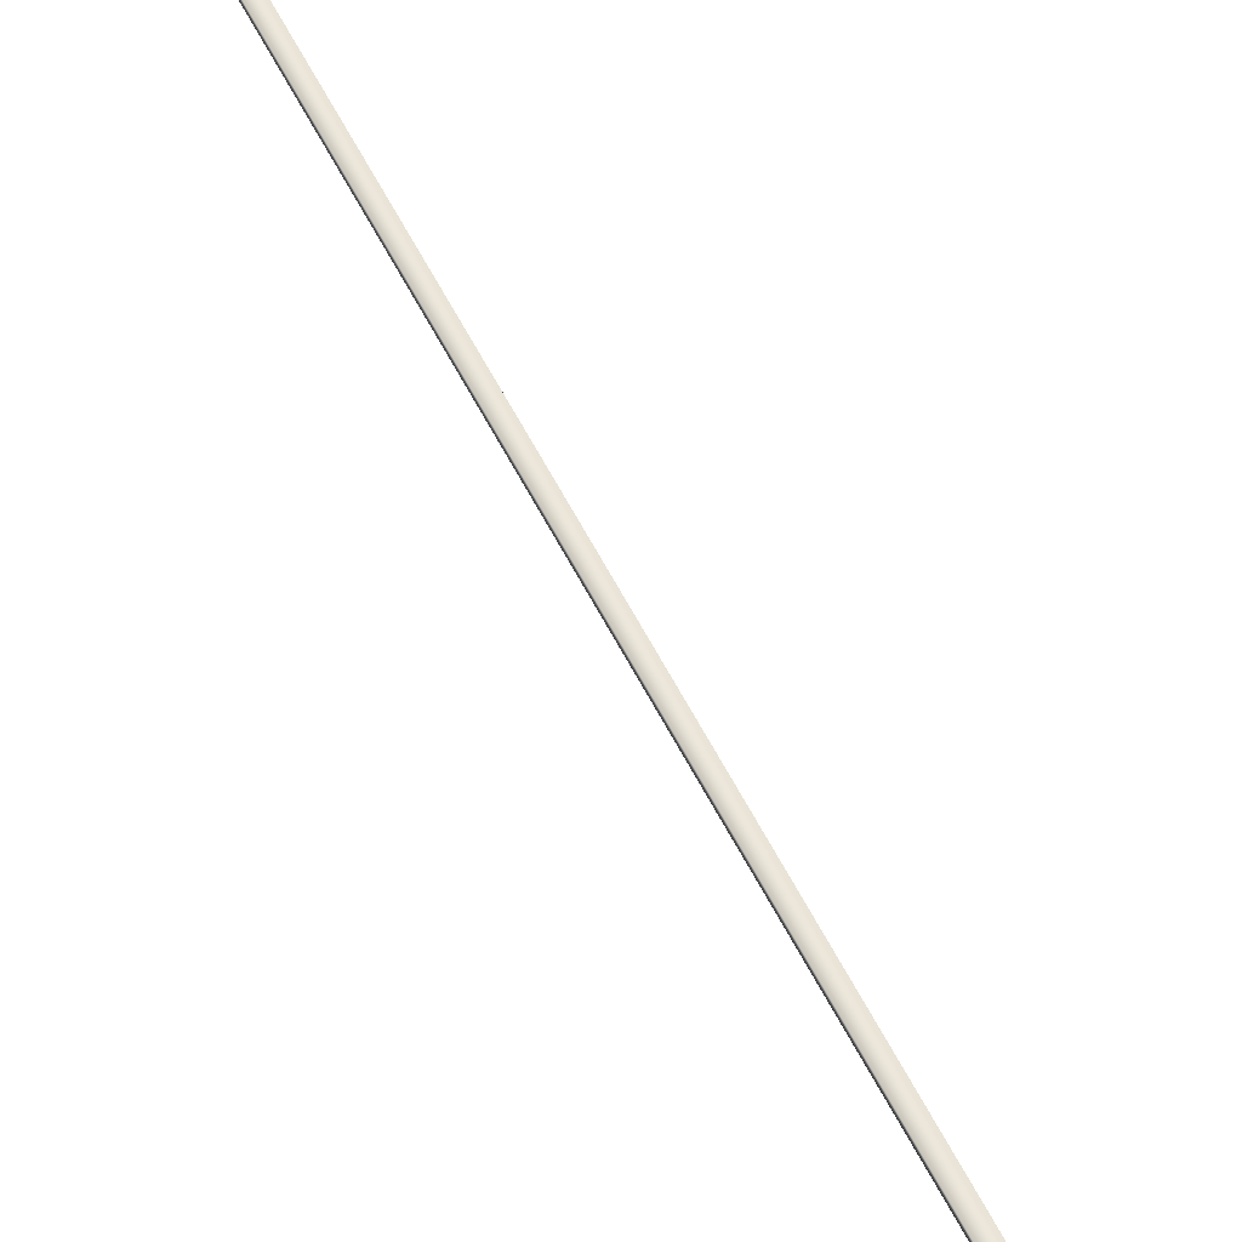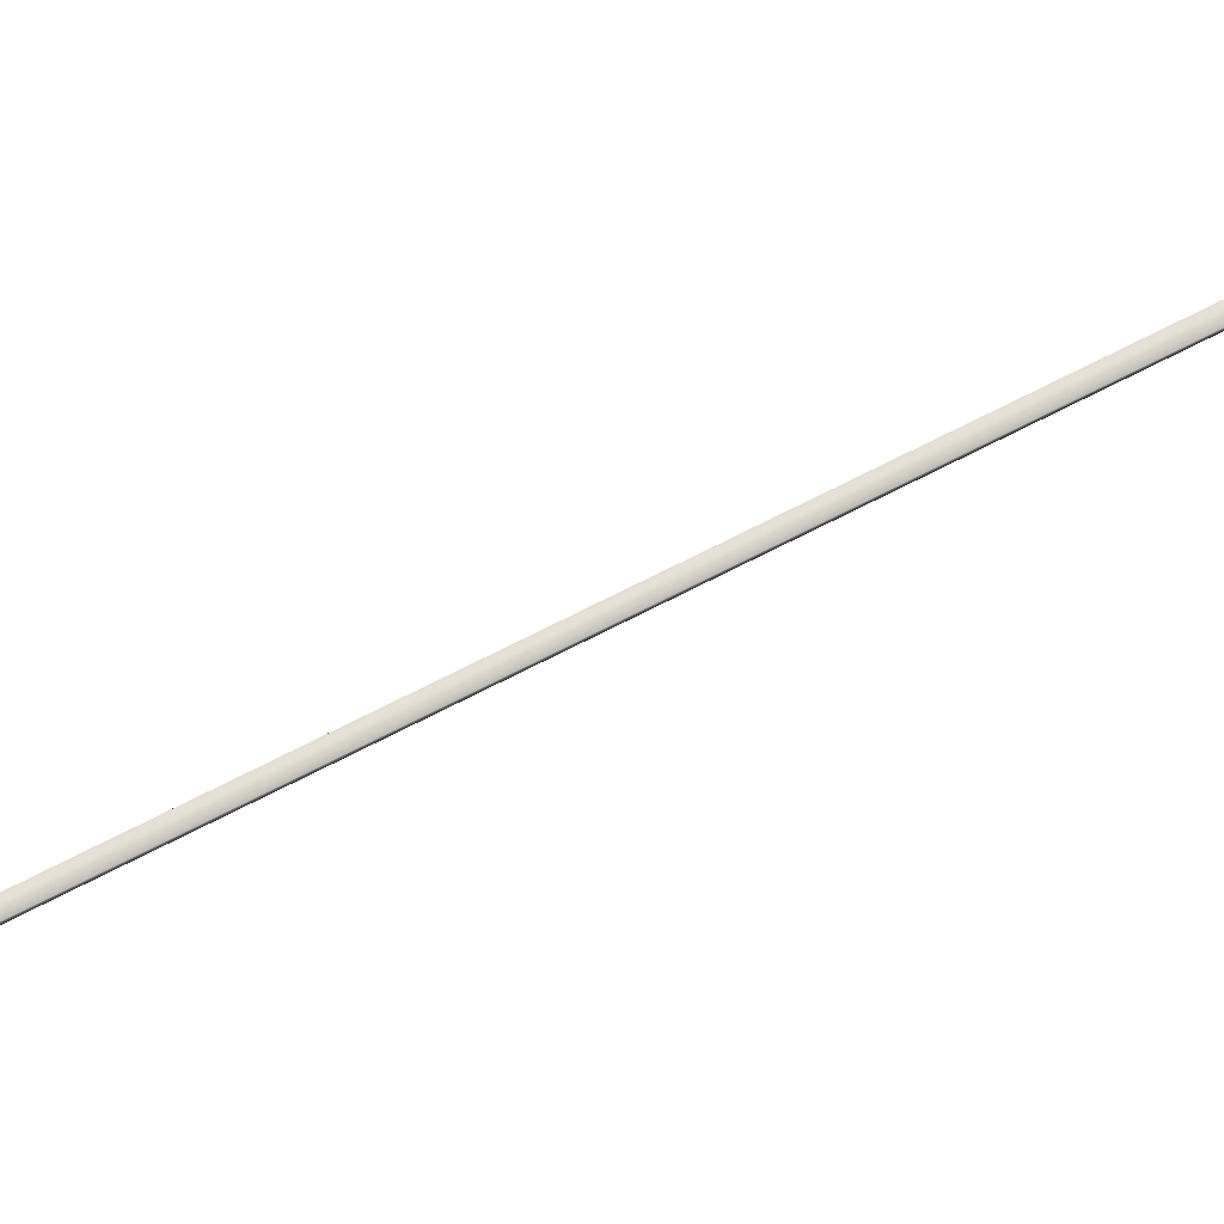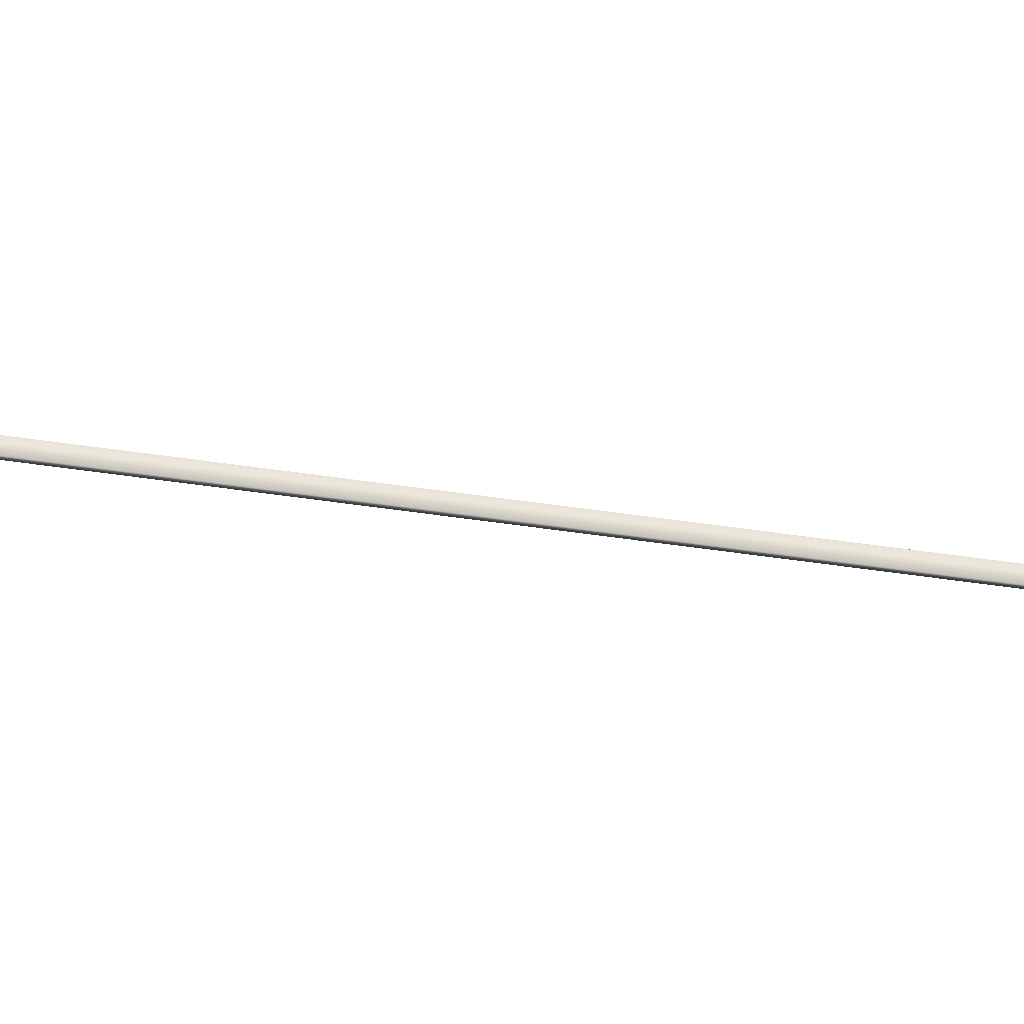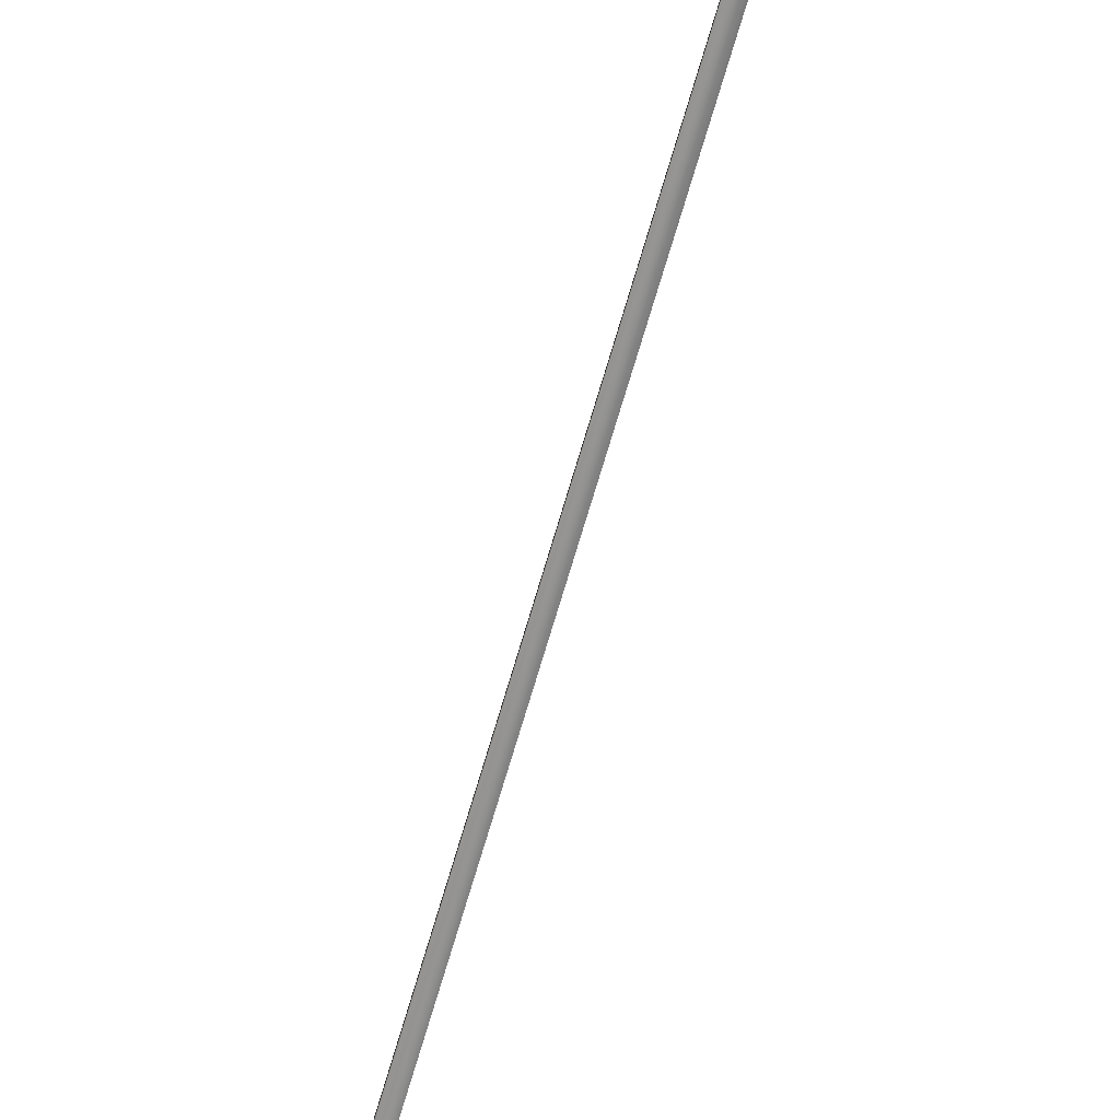
<metadata>
{"format":"obj","ext":"obj","renderer":"f3d","projection":"perspective","resolution":1024,"background":"white","views":[{"elev":58.0,"azim":-7.6,"up":"+Y"},{"elev":72.2,"azim":-98.0,"up":"+Y"},{"elev":65.3,"azim":116.9,"up":"+Y"},{"elev":-66.5,"azim":-176.9,"up":"+Y"}]}
</metadata>
<code>
v -71.72 38.65 -68.84
v -71.72 38.67 -68.84
v -73.01 38.65 -72.58
v -73.01 38.67 -72.58
v -72.97 38.67 -72.6
v -72.97 38.65 -72.6
v -71.68 38.65 -68.86
v -71.68 38.67 -68.86
f 1 2 3
f 3 2 4
f 5 6 4
f 4 6 3
f 7 1 6
f 6 1 3
f 8 5 2
f 2 5 4
f 2 1 8
f 8 1 7
f 8 7 5
f 5 7 6

</code>
